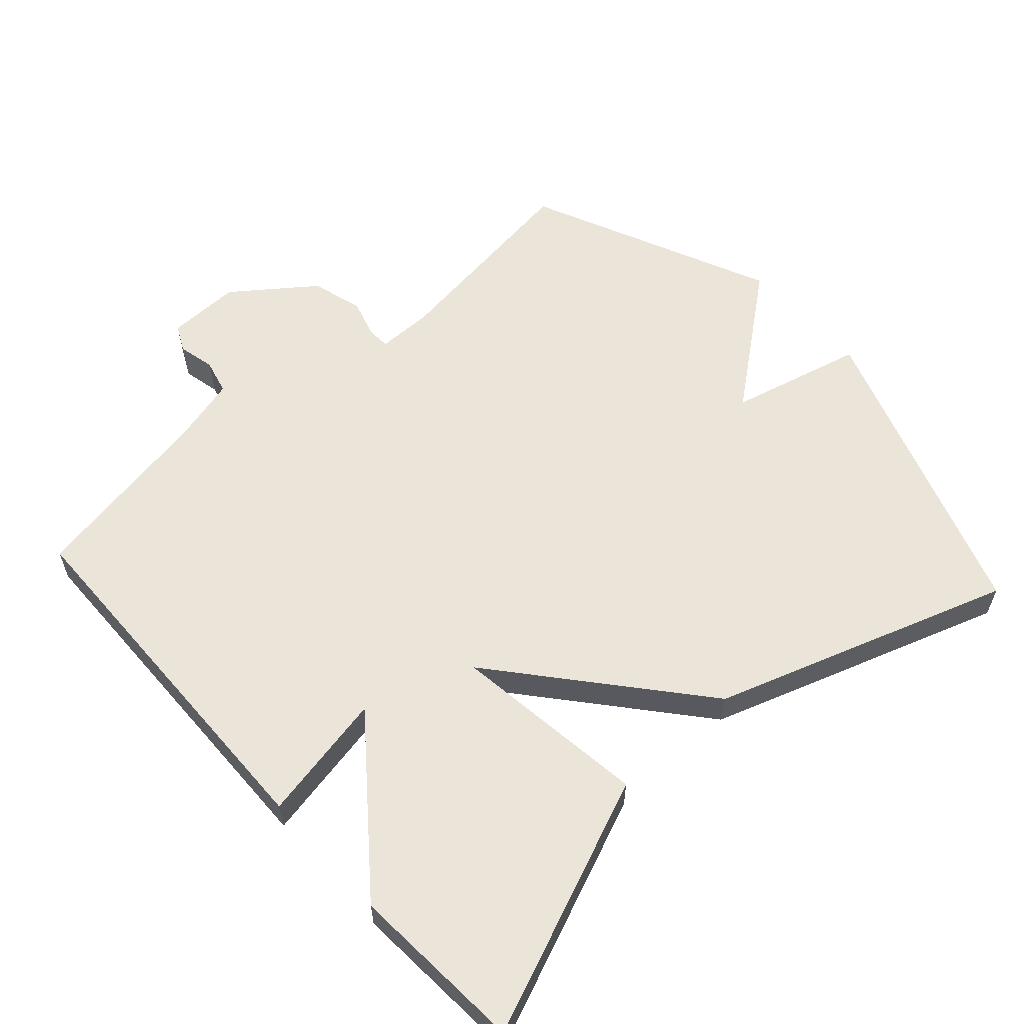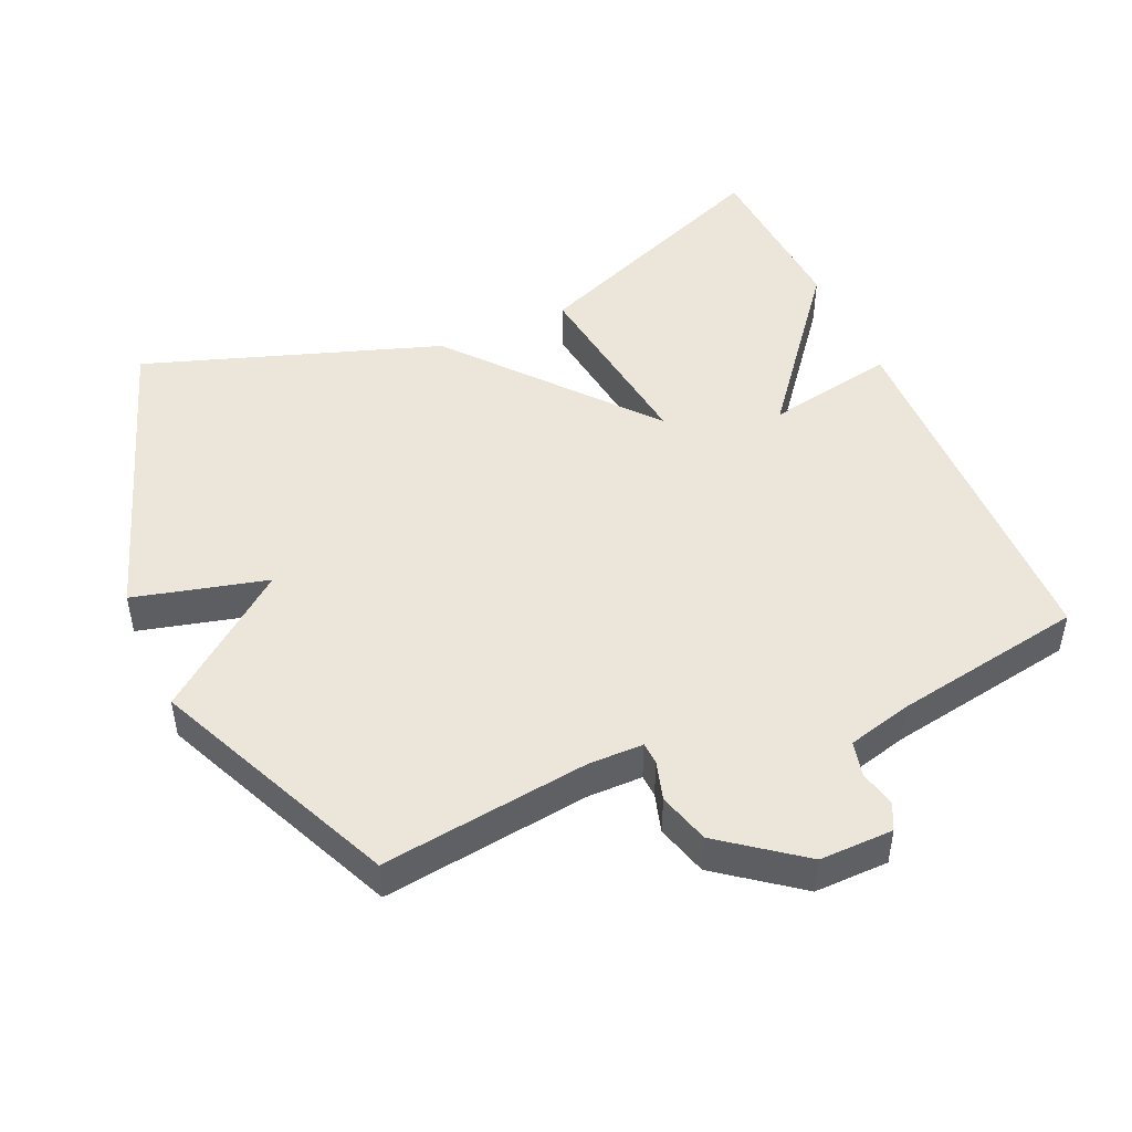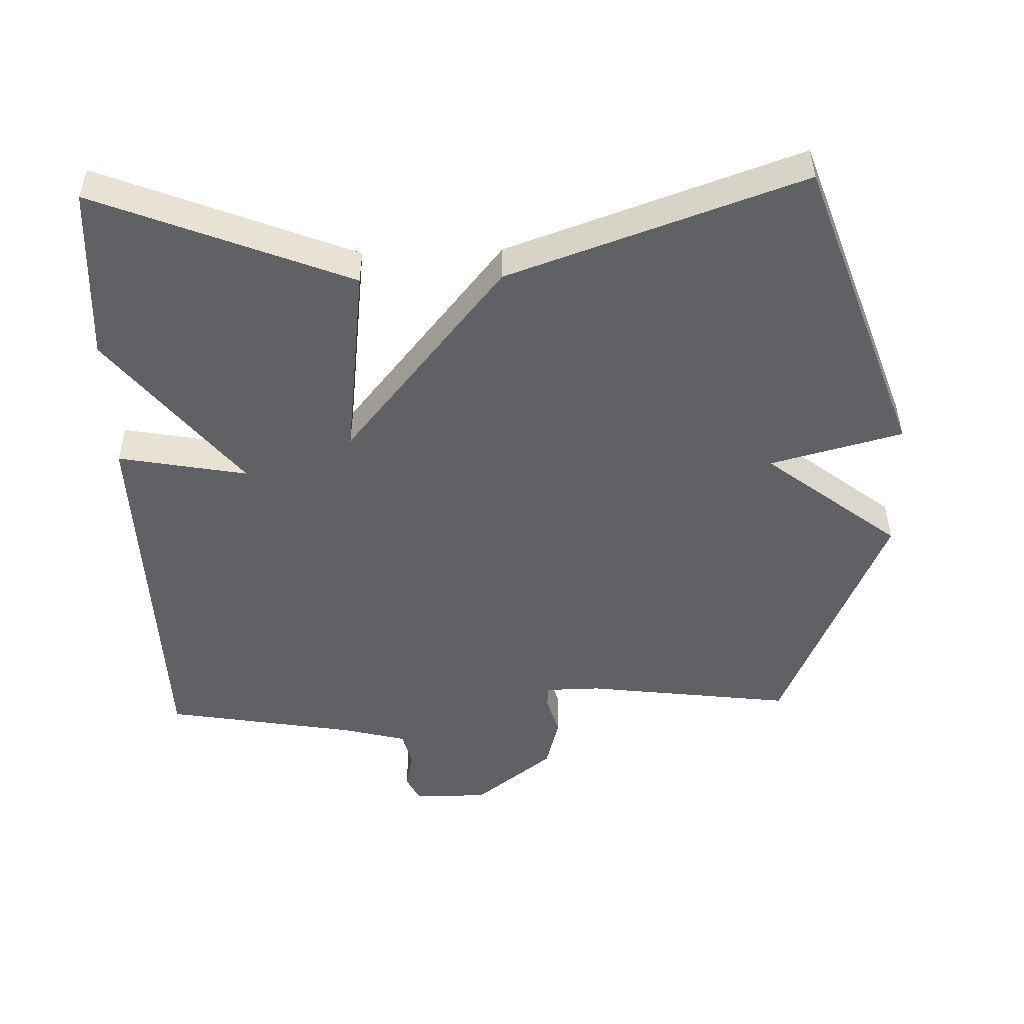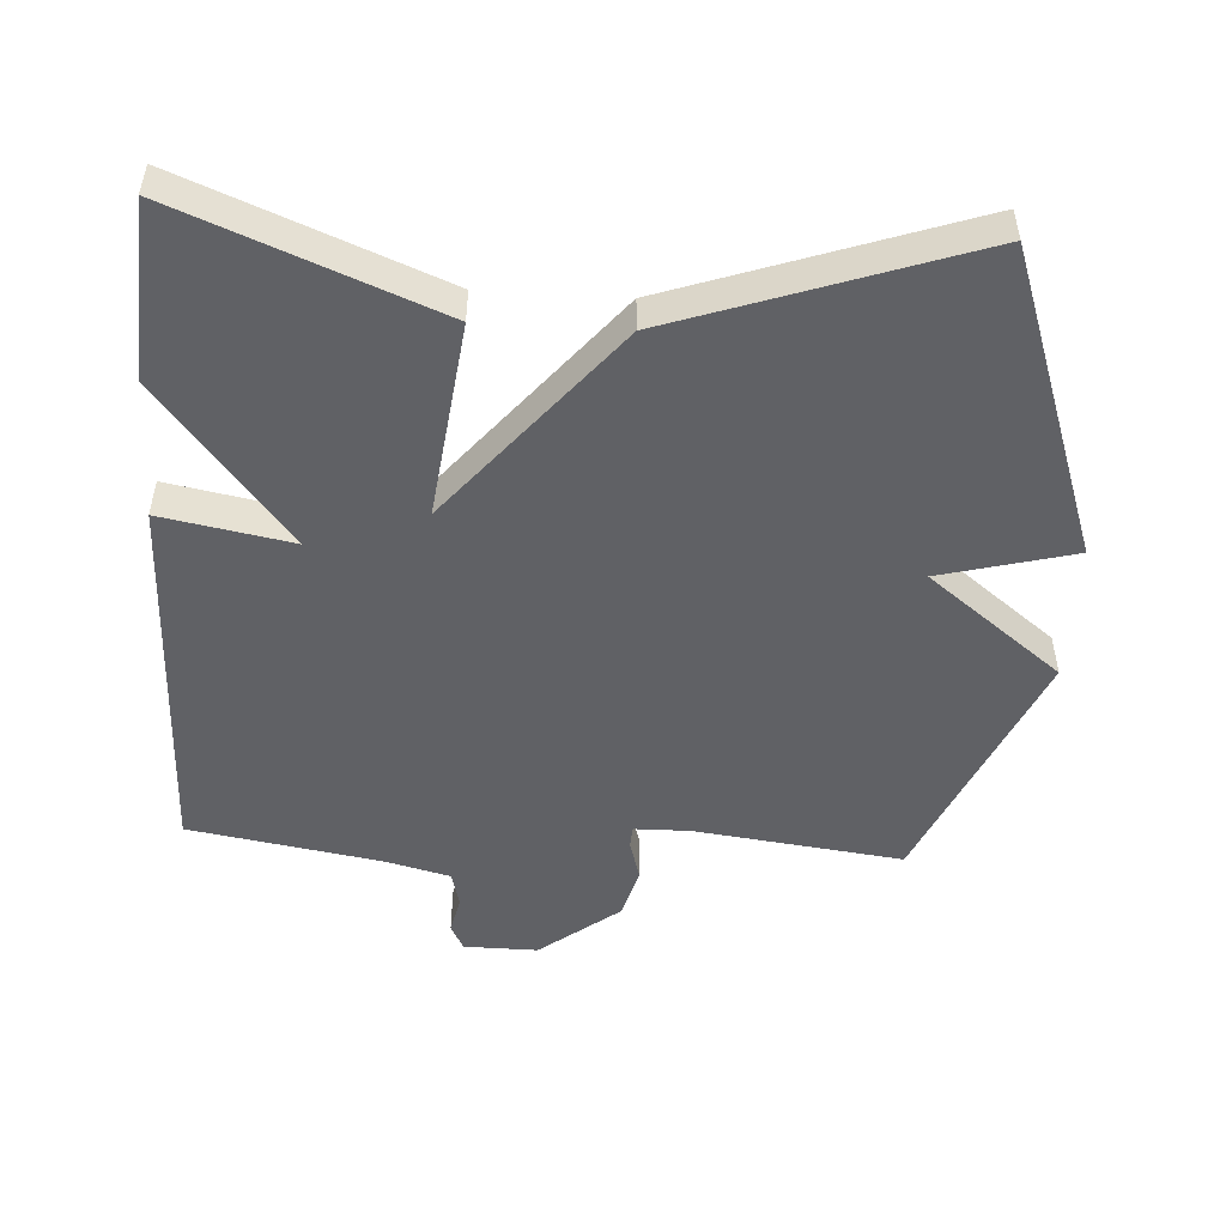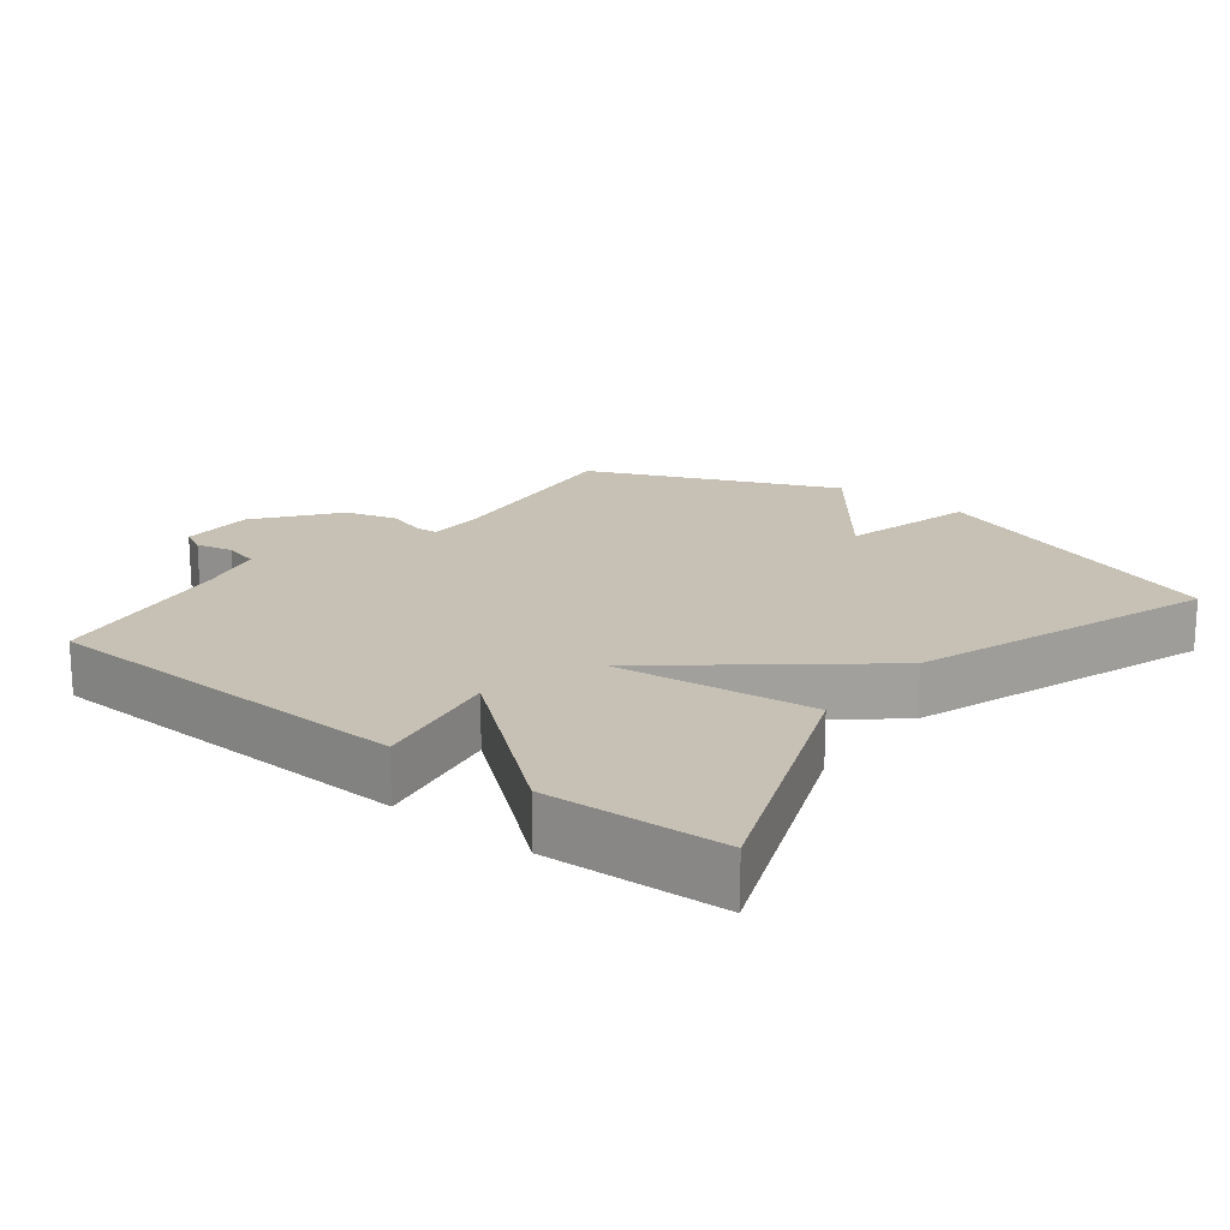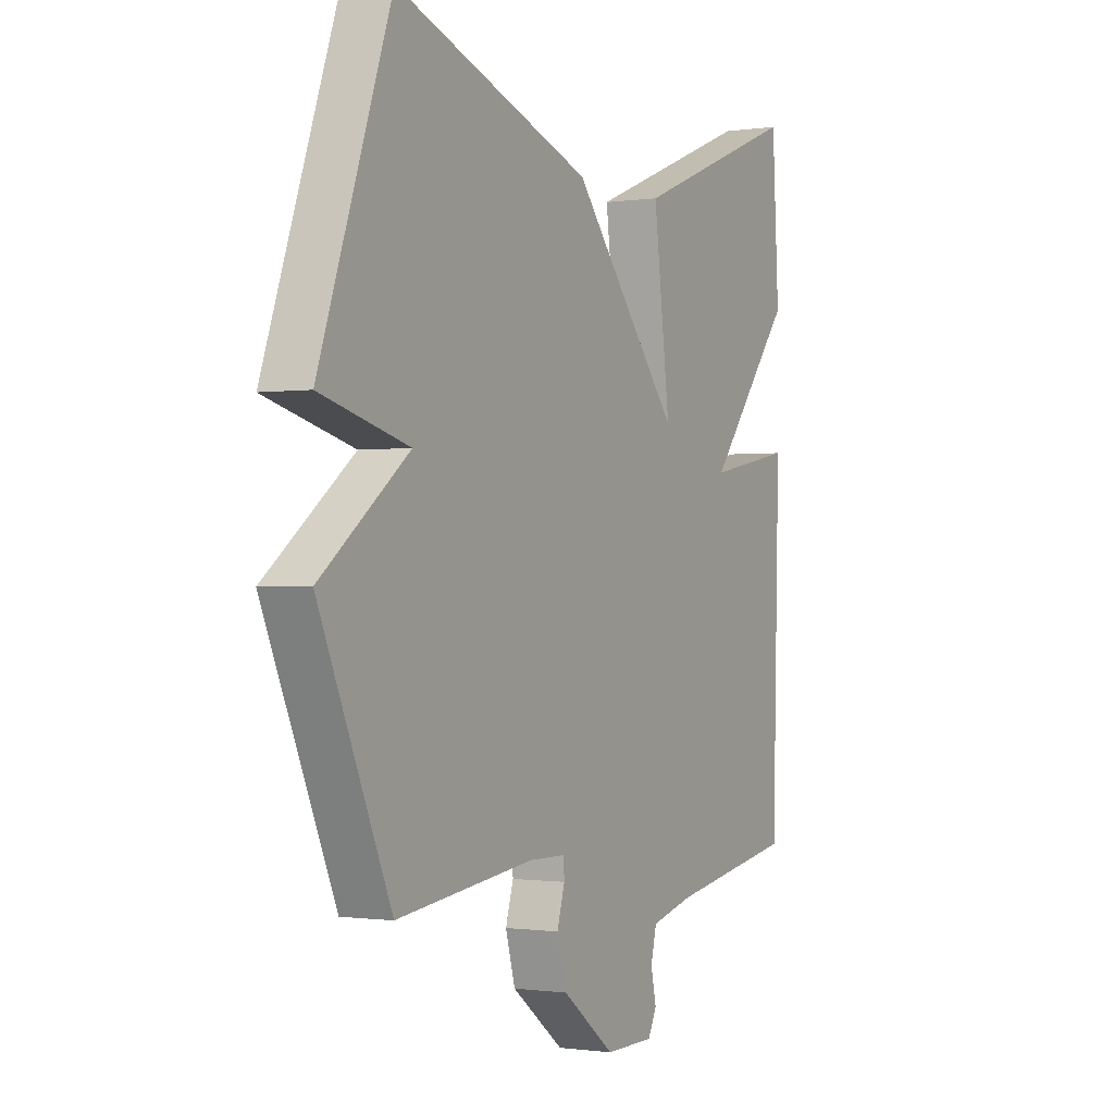
<metadata>
{"format":"obj","ext":"obj","renderer":"f3d","projection":"perspective","resolution":1024,"background":"white","views":[{"elev":58.9,"azim":-42.4,"up":"+Y"},{"elev":47.7,"azim":155.9,"up":"+Y"},{"elev":-50.0,"azim":1.8,"up":"+Y"},{"elev":-50.3,"azim":-3.4,"up":"+Y"},{"elev":18.5,"azim":-51.7,"up":"+Y"},{"elev":-0.8,"azim":118.4,"up":"+Z"}]}
</metadata>
<code>
v 0.5 0.07 -0.5
v 0.199 0.07 -0.462
v 0.119 0.07 -0.463
v 0.117 0.07 -0.495
v 0.134 0.07 -0.552
v 0.113 0.07 -0.627
v -0.002 0.07 -0.715
v -0.109 0.07 -0.714
v -0.128 0.07 -0.676
v -0.116 0.07 -0.622
v -0.129 0.07 -0.571
v -0.223 0.07 -0.547
v -0.5 0.07 -0.5
v -0.515 0.07 0.045
v -0.327 0.07 0.01
v -0.515 0.07 0.245
v -0.5 0.07 0.5
v -0.129 0.07 0.352
v -0.165 0.07 0.067
v 0.071 0.07 0.352
v 0.5 0.07 0.5
v 0.656 0.07 0.055
v 0.463 0.07 0.005
v 0.656 0.07 -0.145
v 0.5 0 -0.5
v 0.199 0 -0.462
v 0.119 0 -0.463
v 0.117 0 -0.495
v 0.134 0 -0.552
v 0.113 0 -0.627
v -0.002 0 -0.715
v -0.109 0 -0.714
v -0.128 0 -0.676
v -0.116 0 -0.622
v -0.129 0 -0.571
v -0.223 0 -0.547
v -0.5 0 -0.5
v -0.515 0 0.045
v -0.327 0 0.01
v -0.515 0 0.245
v -0.5 0 0.5
v -0.129 0 0.352
v -0.165 0 0.067
v 0.071 0 0.352
v 0.5 0 0.5
v 0.656 0 0.055
v 0.463 0 0.005
v 0.656 0 -0.145
f 23 24 1 2
f 21 22 23
f 20 21 23
f 19 20 23
f 19 23 2 3
f 17 18 19
f 16 17 19
f 15 16 19
f 15 19 3 4
f 15 4 5
f 14 15 5
f 13 14 5
f 12 13 5
f 11 12 5 6
f 10 11 6 7
f 7 8 9 10
f 26 25 48 47
f 47 46 45
f 47 45 44
f 47 44 43
f 27 26 47 43
f 43 42 41
f 43 41 40
f 43 40 39
f 28 27 43 39
f 29 28 39
f 29 39 38
f 29 38 37
f 29 37 36
f 30 29 36 35
f 31 30 35 34
f 34 33 32 31
f 1 25 26 2
f 2 26 27 3
f 3 27 28 4
f 4 28 29 5
f 5 29 30 6
f 6 30 31 7
f 7 31 32 8
f 8 32 33 9
f 9 33 34 10
f 10 34 35 11
f 11 35 36 12
f 12 36 37 13
f 13 37 38 14
f 14 38 39 15
f 15 39 40 16
f 16 40 41 17
f 17 41 42 18
f 18 42 43 19
f 19 43 44 20
f 20 44 45 21
f 21 45 46 22
f 22 46 47 23
f 23 47 48 24
f 24 48 25 1

</code>
